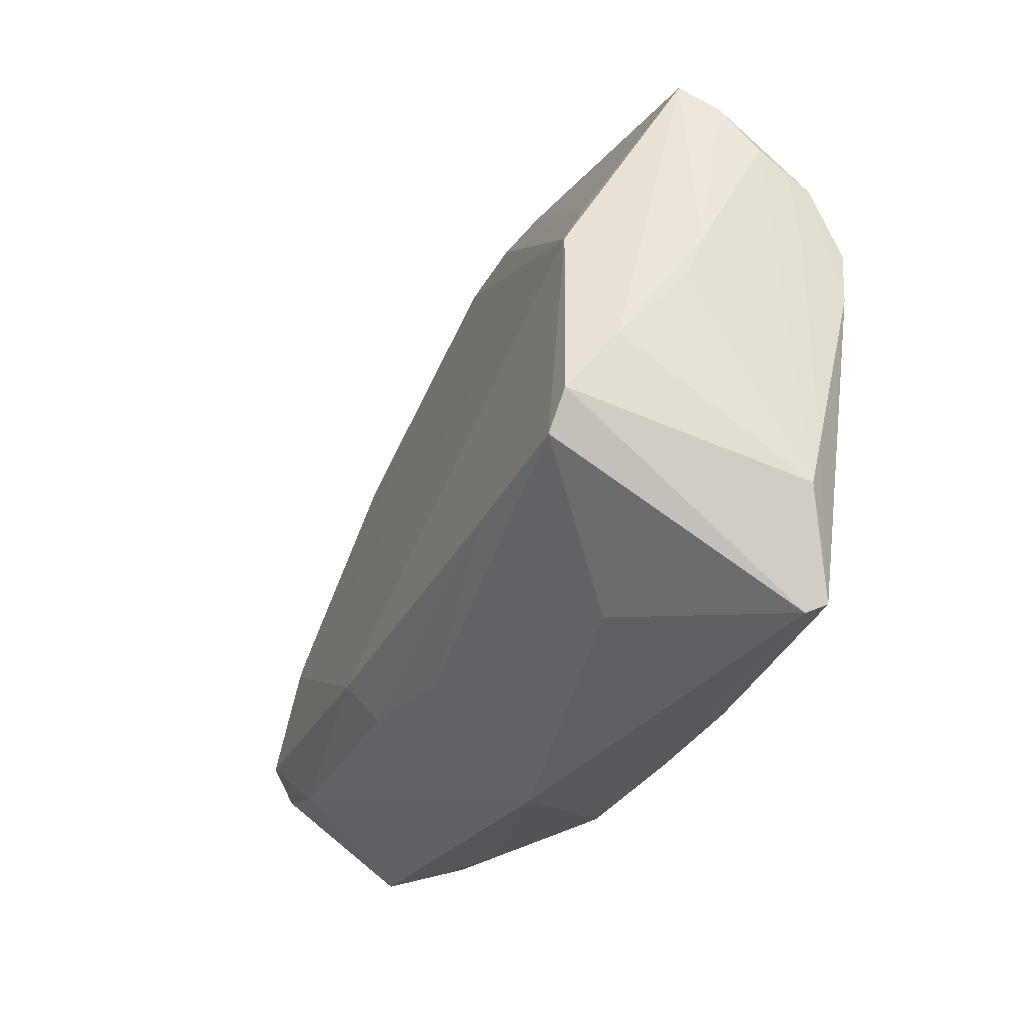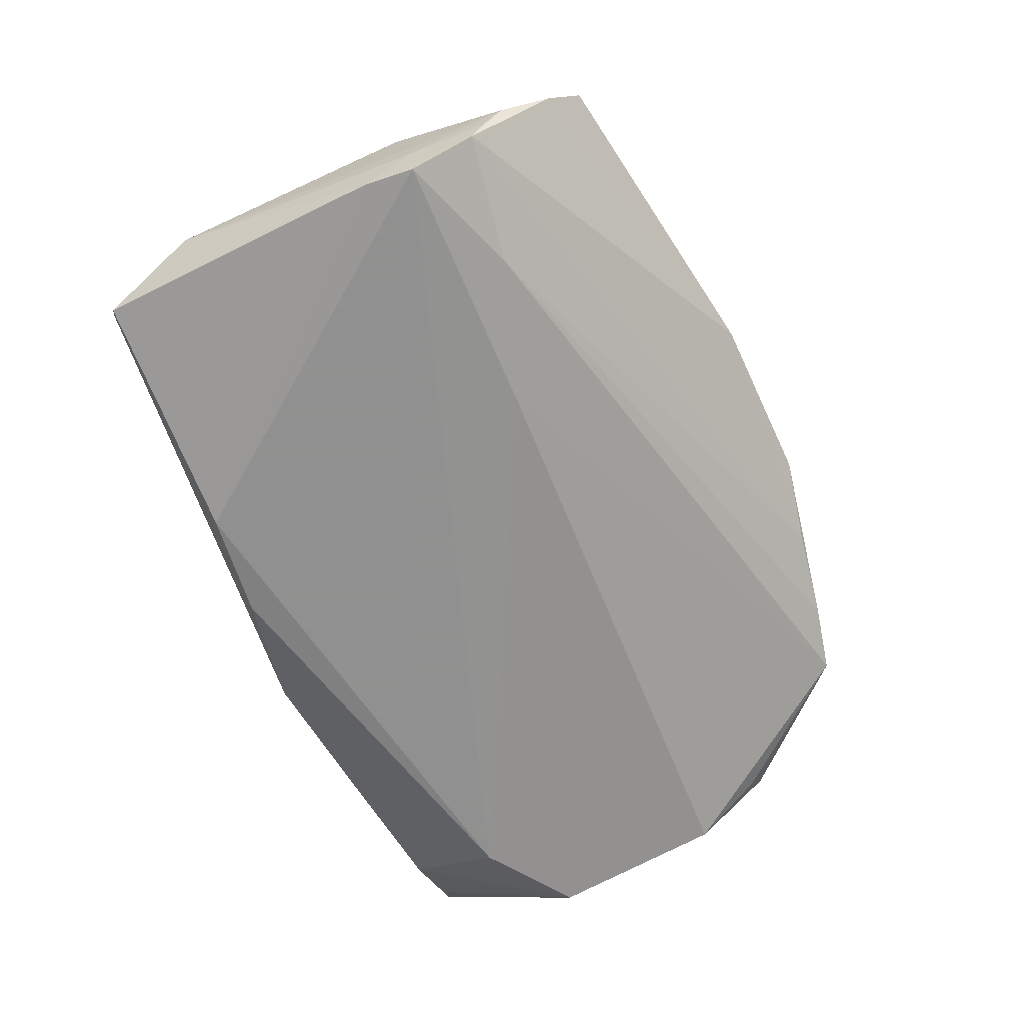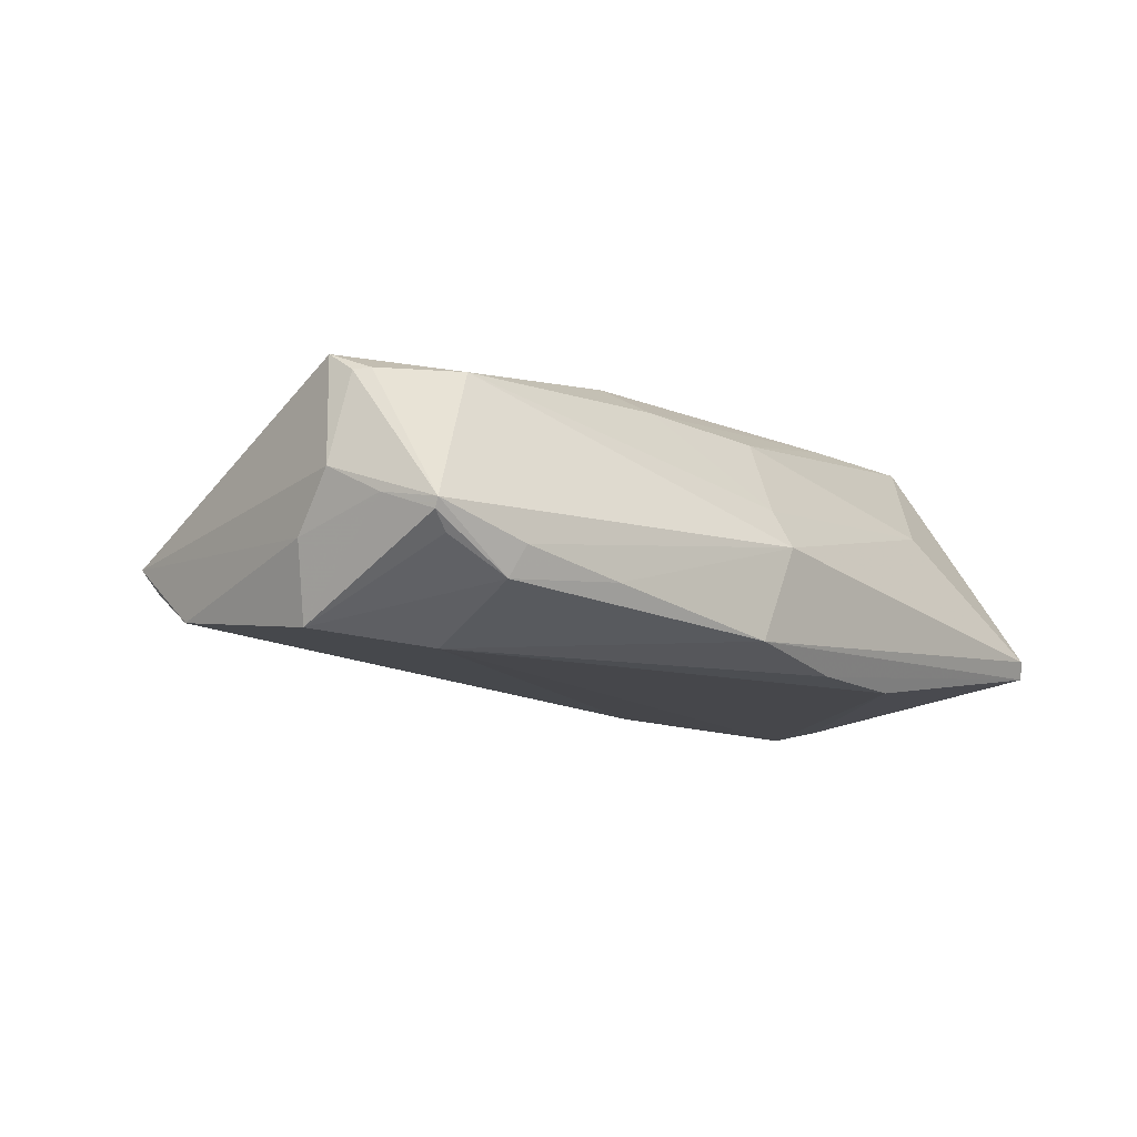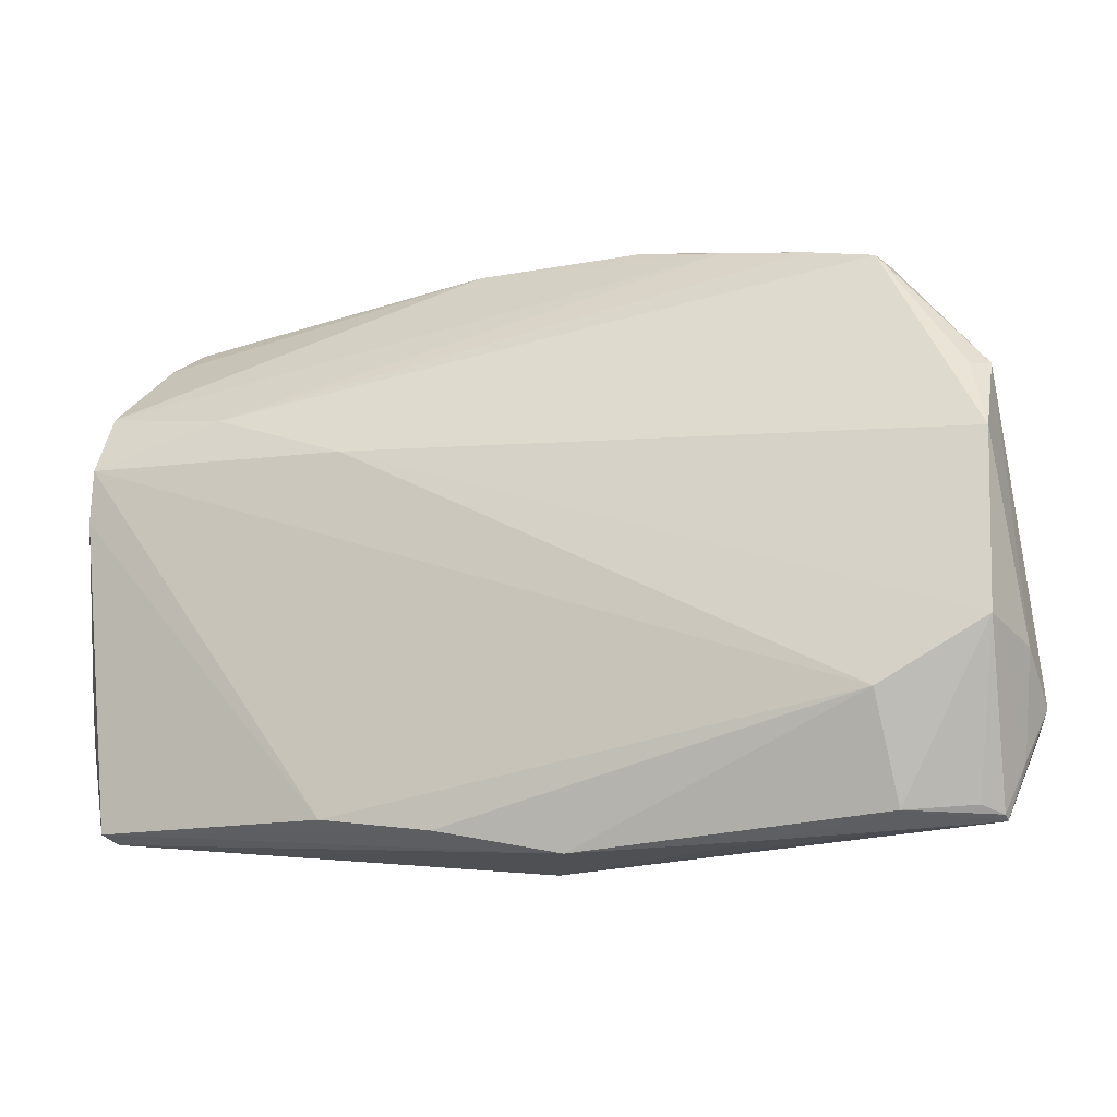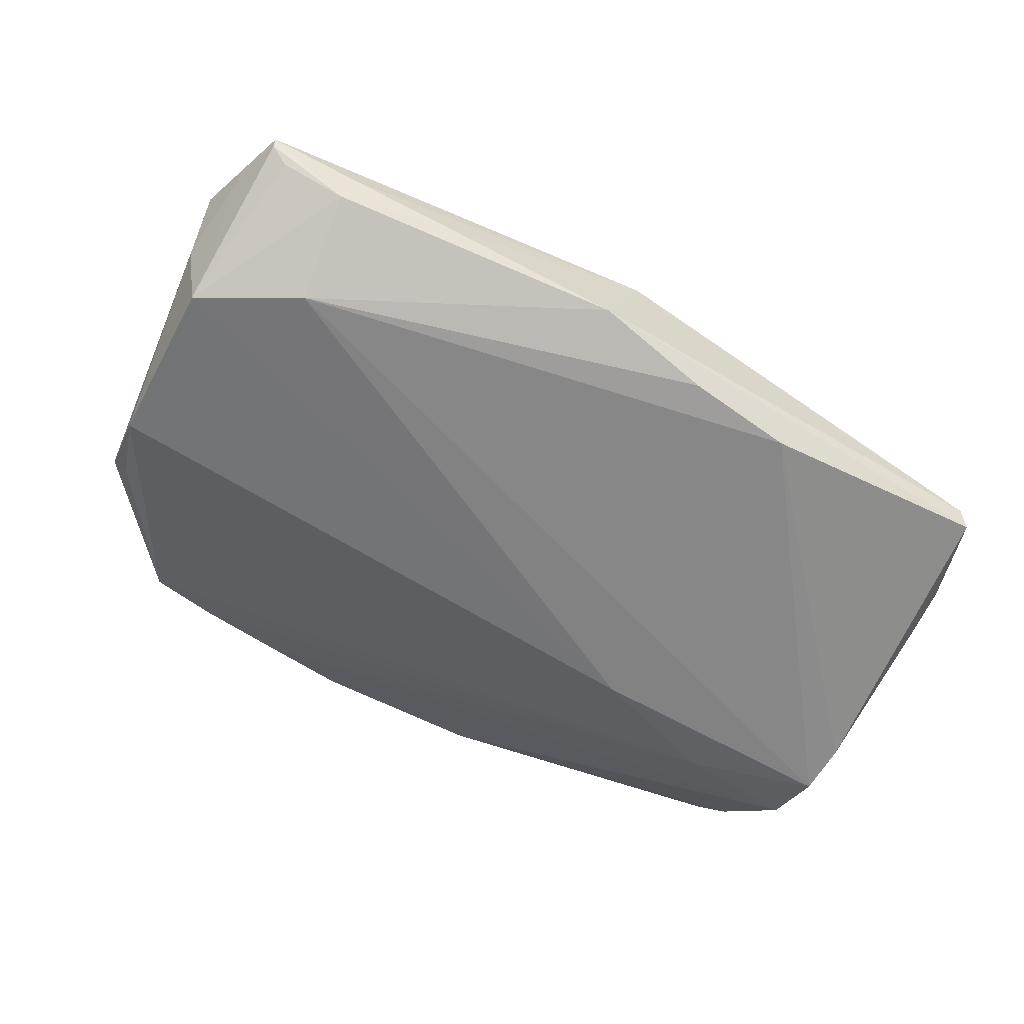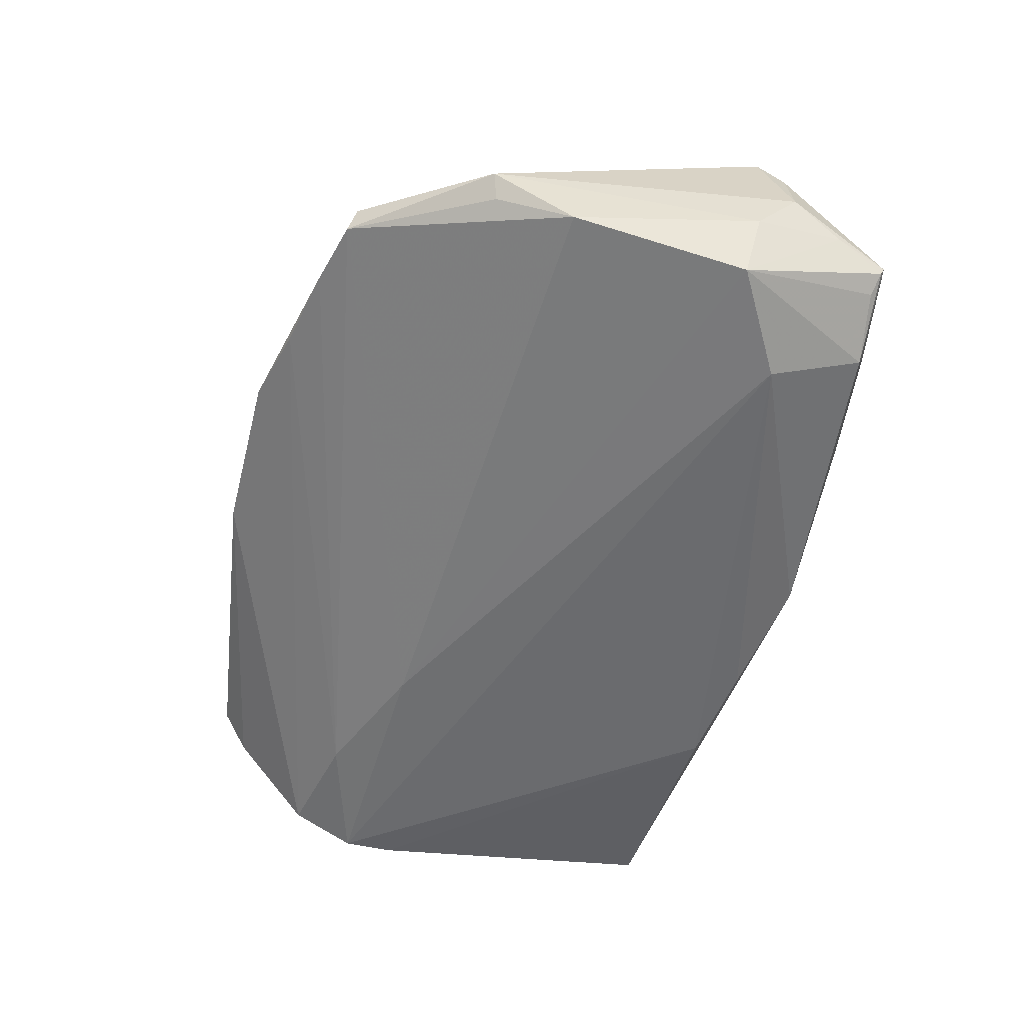
<metadata>
{"format":"obj","ext":"obj","renderer":"f3d","projection":"perspective","resolution":1024,"background":"white","views":[{"elev":-26.4,"azim":65.7,"up":"+Y"},{"elev":-65.8,"azim":115.1,"up":"+Z"},{"elev":-10.8,"azim":-43.9,"up":"+Z"},{"elev":-16.7,"azim":-159.9,"up":"+Y"},{"elev":-62.4,"azim":-27.4,"up":"+Z"},{"elev":-53.4,"azim":-104.3,"up":"+Z"}]}
</metadata>
<code>
v -0.05769 -0.01806 -0.006737
v -0.04781 -0.008508 0.01303
v 0.04824 0.01022 0.01515
v -0.04243 -0.0236 -0.01779
v -0.05159 -0.03535 -0.007883
v 0.05569 0.02183 -0.011
v 0.04658 0.01631 0.01188
v -0.05511 0.01636 -0.005295
v 0.05141 0.03406 0.0009456
v 0.05573 0.004031 0.003479
v 0.05361 0.03052 -0.003242
v -0.05608 -0.02998 -0.003358
v 0.05403 -0.004604 0.01147
v 0.009083 -0.03608 -0.01719
v -0.03309 0.03493 -0.002328
v 0.05606 0.009032 0.001494
v -0.01074 0.0397 0.001265
v 0.05598 -0.008183 -0.01528
v -0.001248 -0.0397 -0.00312
v -0.0008311 -0.03622 0.001968
v 0.05826 -0.02076 -0.009718
v -0.04719 -0.00166 0.01063
v -0.05527 -0.01619 -0.01601
v 0.05641 0.01179 -0.01174
v -0.01597 -0.02222 0.01687
v -0.05386 -0.03624 -0.005821
v 0.05632 0.005593 -0.01715
v -0.05559 -0.02427 0.01111
v -0.04319 0.03194 -0.0007844
v -0.006056 -0.0392 -0.01481
v -0.04666 -0.006399 0.01264
v -0.02902 -0.03833 -0.01069
v 0.05552 0.02035 -0.01387
v -0.0531 0.01557 -0.008099
v 0.02298 -0.03409 -0.01779
v -0.0543 -0.02595 0.01128
v 0.0521 -0.01186 0.0172
v -0.0559 -0.02052 0.01354
v -0.0555 0.006204 -0.01291
v 0.05564 0.02454 -0.007278
v -0.04221 -0.03765 -0.008098
v -0.05826 -0.02356 0.000157
v 0.05571 0.0122 -0.01779
v -0.04145 0.02104 0.004466
v 0.04904 -0.01632 0.01779
v 0.01128 0.0397 0.00136
v 0.0219 0.01088 -0.01738
v 0.05338 -0.03416 -0.01074
v -0.05394 -0.03678 -0.004629
v 0.02988 -0.01842 0.01757
v 0.004259 -0.02838 0.0123
v -0.04316 -0.02884 0.01233
v -0.04171 0.03282 -0.003321
v -0.02194 0.03704 -0.001037
v 0.05453 -0.03319 -0.01299
v 0.002979 0.0391 0.002232
v -0.04356 -0.03612 -0.01181
v -0.01282 -0.02764 0.01352
v 0.05796 -0.01557 -0.01115
v 0.03499 -0.03013 0.004452
v 0.03928 0.01741 -0.01607
f 9 11 46
f 11 9 16
f 56 3 46
f 46 3 7
f 7 9 46
f 3 9 7
f 46 11 33
f 3 45 37
f 37 48 21
f 45 48 37
f 50 45 3
f 3 25 50
f 2 25 3
f 2 44 22
f 23 26 12
f 21 48 55
f 55 59 21
f 18 59 55
f 55 48 30
f 30 48 19
f 13 9 3
f 3 37 13
f 13 16 9
f 13 37 21
f 3 56 17
f 17 56 46
f 49 19 52
f 49 28 42
f 26 57 49
f 42 12 49
f 49 12 26
f 52 25 38
f 25 2 38
f 42 28 38
f 38 8 42
f 38 2 22
f 4 57 23
f 30 57 4
f 5 26 23
f 23 57 5
f 5 57 26
f 45 50 51
f 33 6 24
f 21 59 24
f 21 16 10
f 10 13 21
f 16 13 10
f 44 2 31
f 31 17 44
f 31 2 3
f 3 17 31
f 36 49 52
f 28 49 36
f 52 38 36
f 36 38 28
f 41 49 57
f 19 49 41
f 8 38 29
f 29 53 8
f 22 44 29
f 29 38 22
f 44 17 29
f 52 19 20
f 58 25 52
f 52 20 58
f 58 20 51
f 58 50 25
f 58 51 50
f 55 35 27
f 18 55 27
f 27 59 18
f 27 24 59
f 33 24 27
f 14 55 30
f 14 35 55
f 30 4 14
f 4 35 14
f 40 16 21
f 21 24 40
f 11 16 40
f 40 24 6
f 40 33 11
f 40 6 33
f 42 8 1
f 8 39 1
f 1 39 23
f 1 12 42
f 23 12 1
f 34 39 8
f 8 53 34
f 34 53 39
f 54 33 61
f 46 33 54
f 54 17 46
f 32 57 30
f 32 41 57
f 30 19 32
f 19 41 32
f 51 20 60
f 45 51 60
f 60 20 19
f 60 48 45
f 60 19 48
f 43 35 4
f 43 27 35
f 61 33 43
f 33 27 43
f 17 54 15
f 15 29 17
f 53 29 15
f 61 53 15
f 15 54 61
f 47 43 4
f 47 4 23
f 23 39 47
f 61 43 47
f 47 53 61
f 39 53 47

</code>
